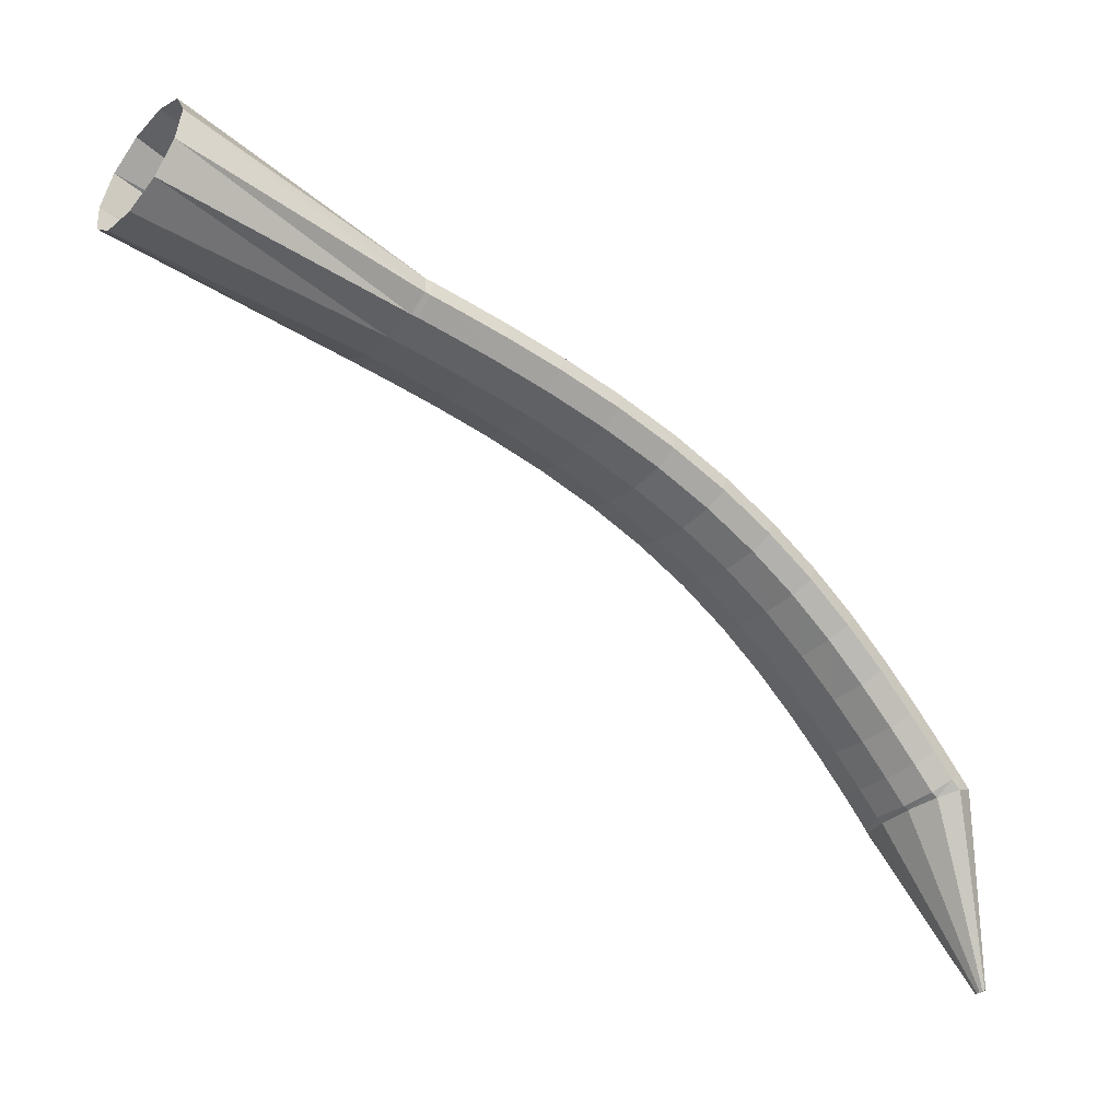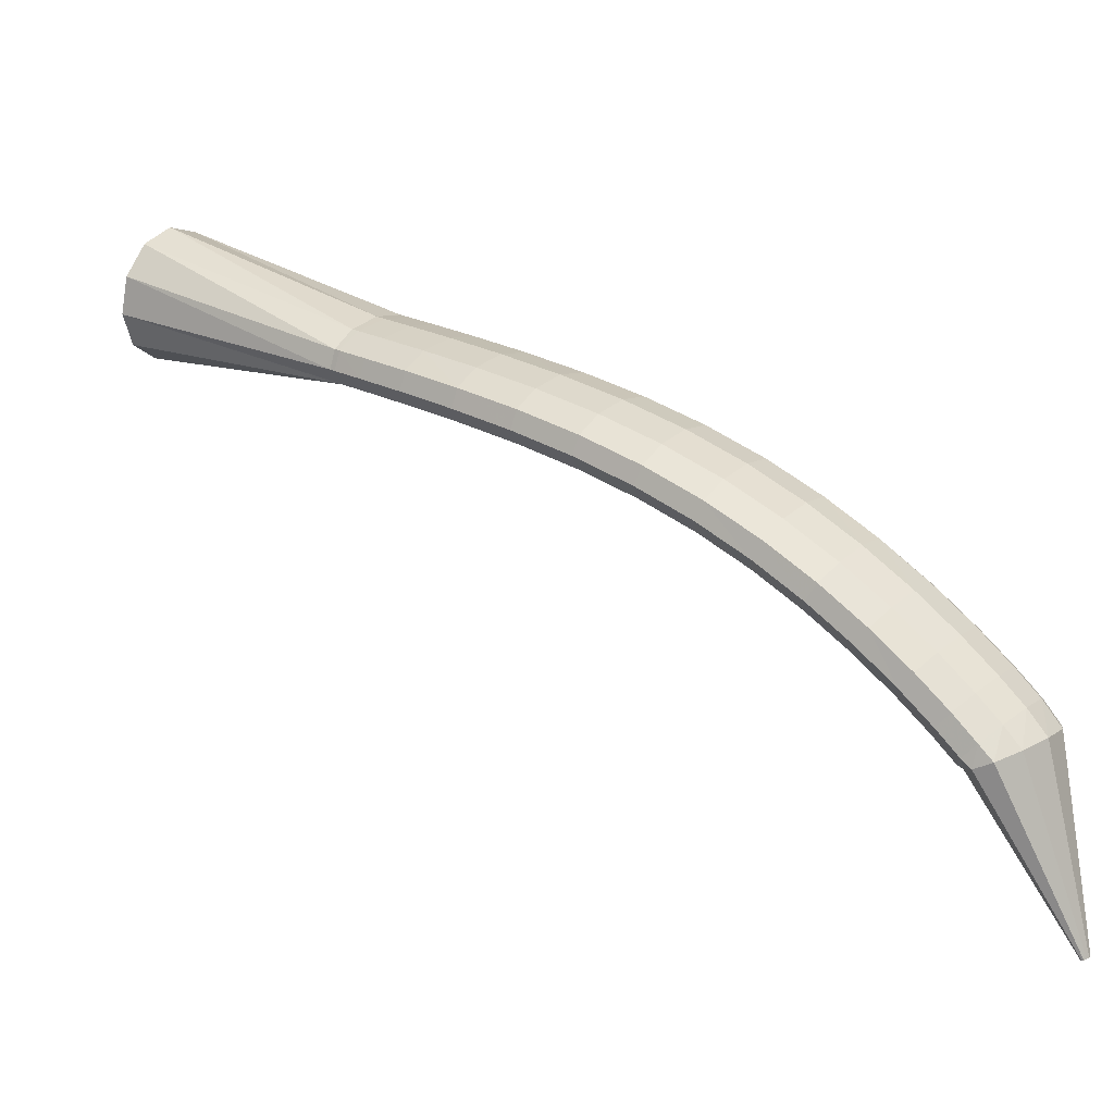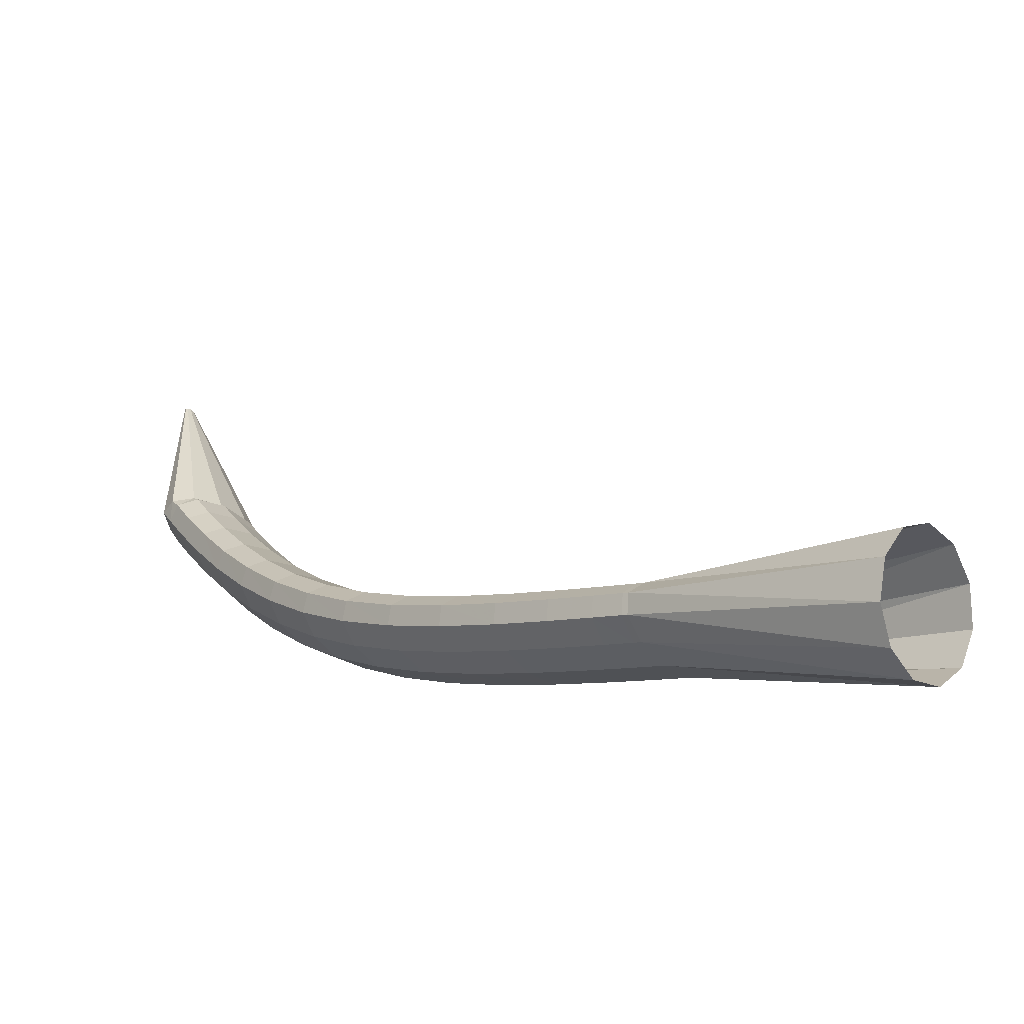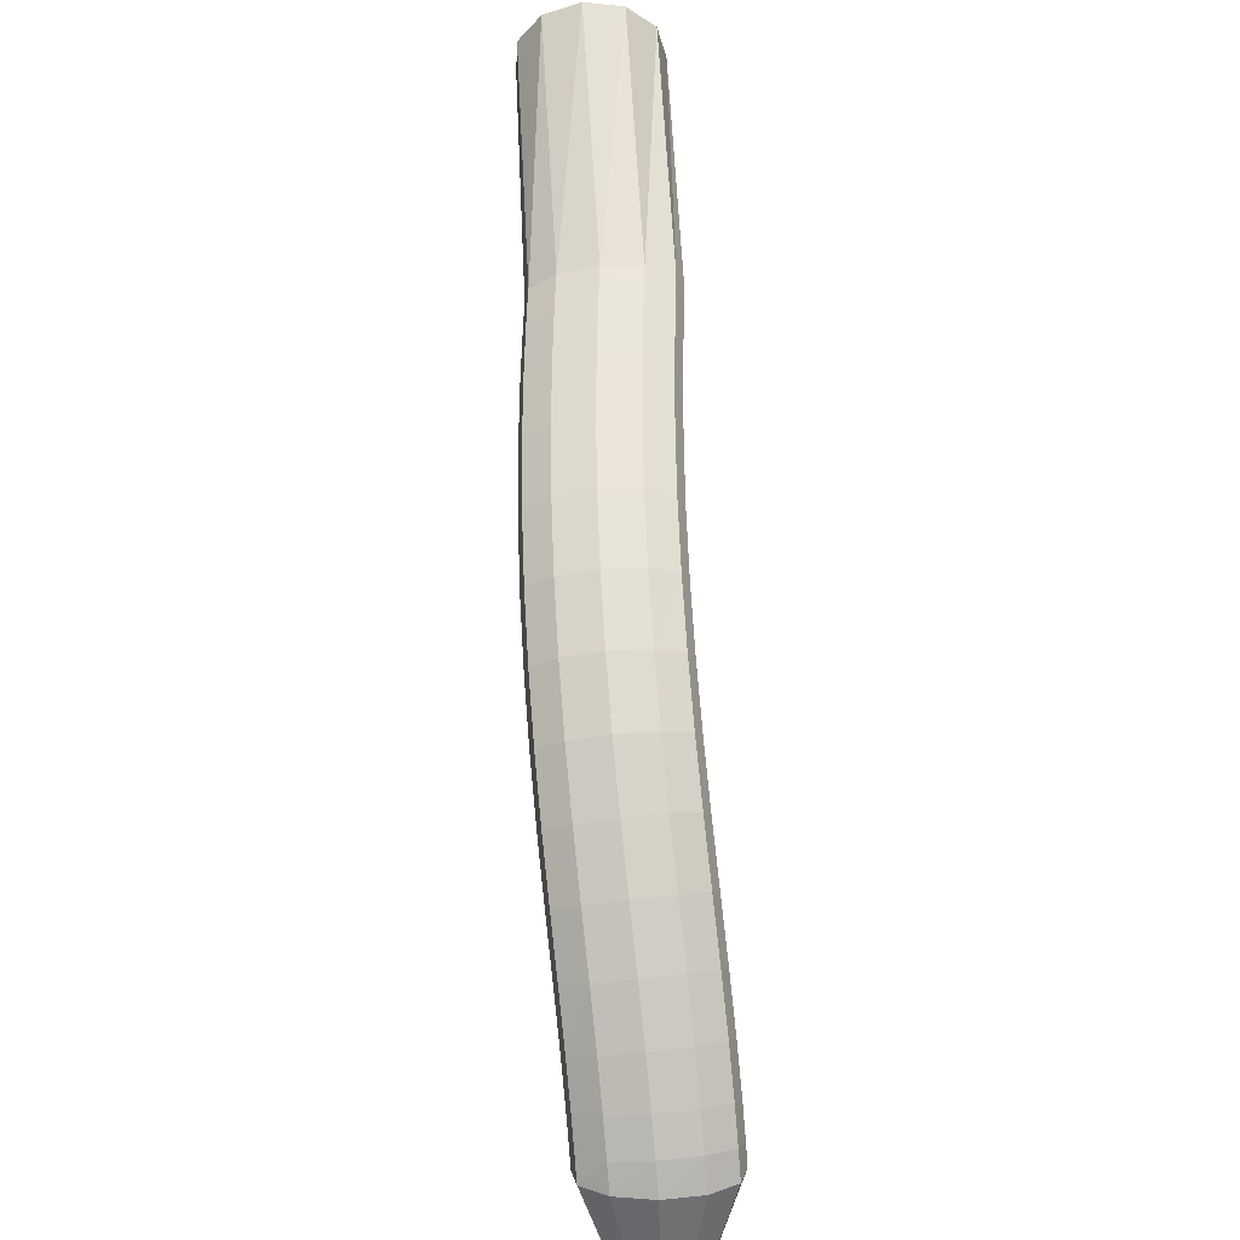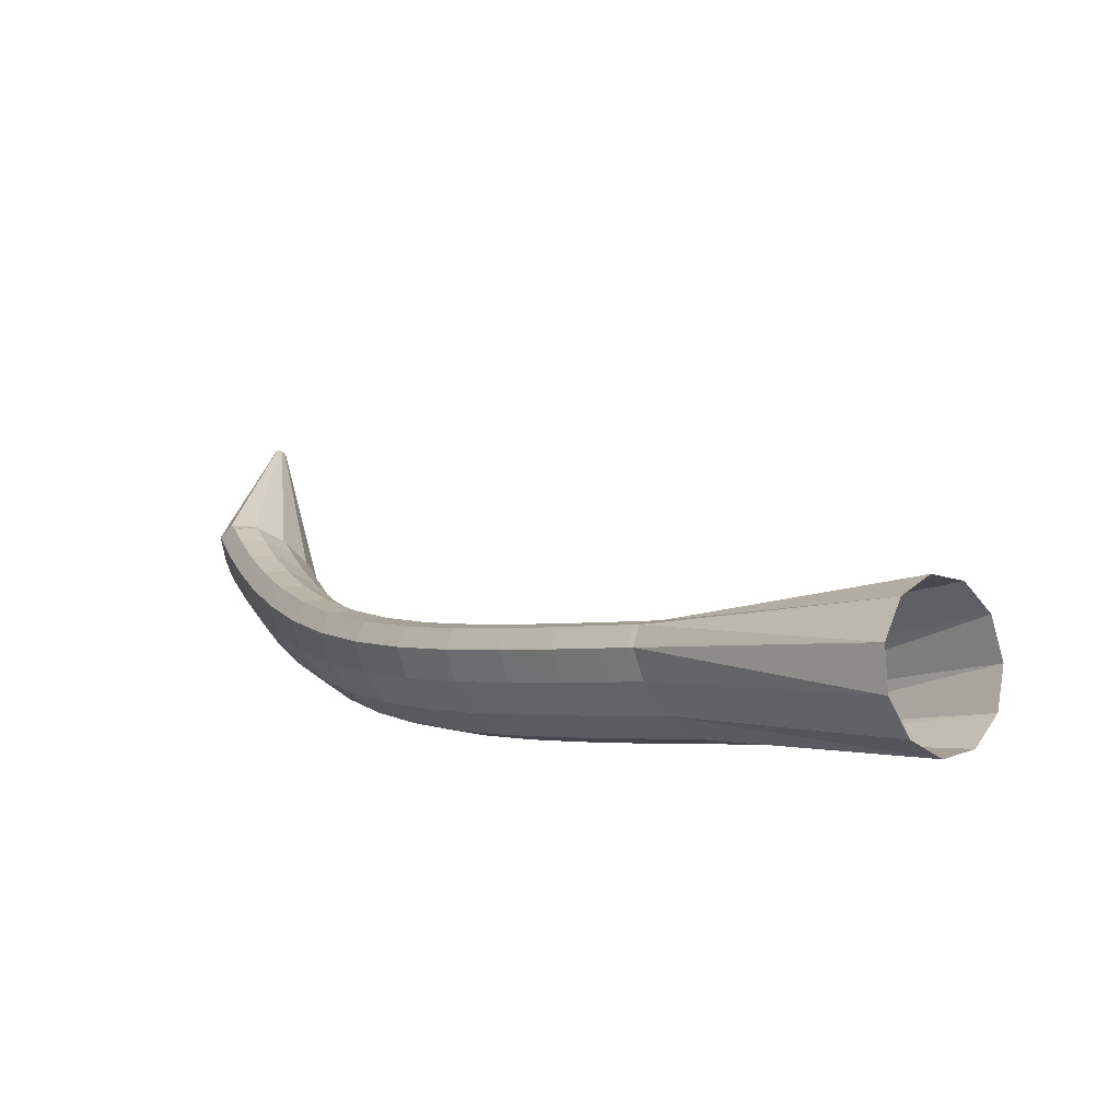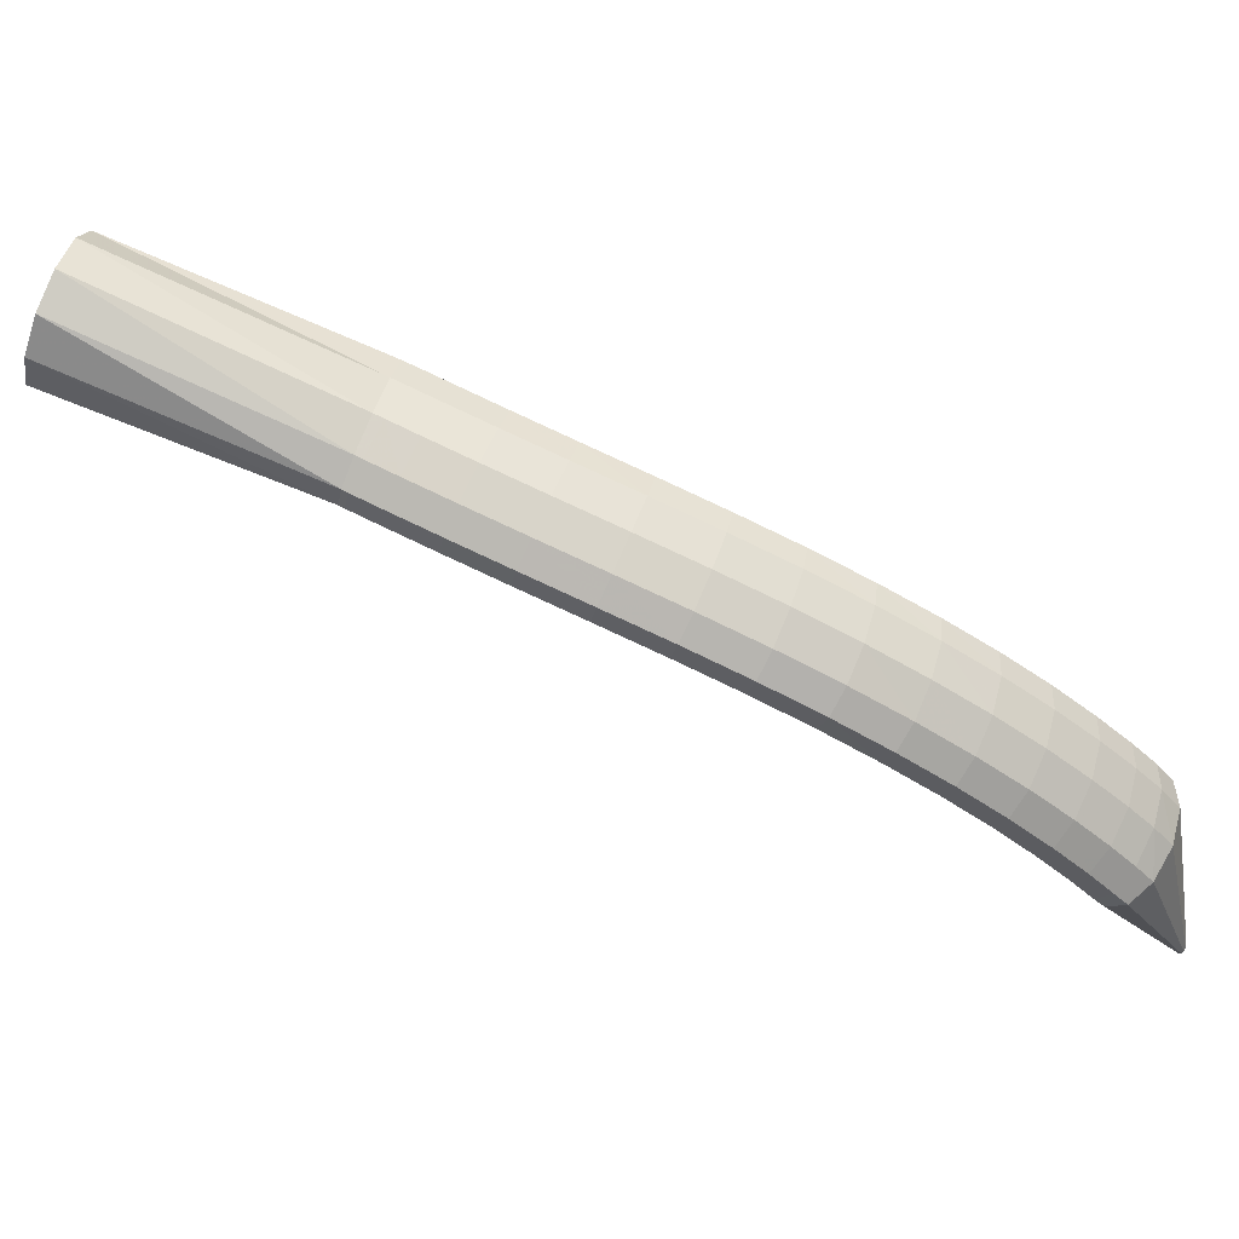
<metadata>
{"format":"obj","ext":"obj","renderer":"f3d","projection":"perspective","resolution":1024,"background":"white","views":[{"elev":-32.6,"azim":-177.1,"up":"+Z"},{"elev":11.5,"azim":-104.7,"up":"+Z"},{"elev":63.4,"azim":3.5,"up":"+Y"},{"elev":48.8,"azim":-51.5,"up":"+Z"},{"elev":55.8,"azim":15.6,"up":"+Y"},{"elev":59.5,"azim":-118.9,"up":"+Z"}]}
</metadata>
<code>
g tube1
v 93.56 104 132.7
v 93.75 103.8 132.7
v 93.94 103.7 132.7
v 94.07 103.8 132.6
v 94.09 104 132.6
v 94 104.2 132.5
v 93.83 104.4 132.5
v 93.63 104.6 132.6
v 93.46 104.6 132.6
v 93.38 104.5 132.7
v 93.42 104.3 132.7
v 93.56 104 132.7
v 95.74 106.3 146.4
v 97.7 104.4 146.3
v 99.61 103.5 145.9
v 100.9 104 145.4
v 101.1 105.6 144.8
v 100.2 107.9 144.4
v 98.43 110.1 144.3
v 96.41 111.5 144.6
v 94.76 111.8 145
v 93.99 110.7 145.6
v 94.36 108.6 146.1
v 95.74 106.3 146.4
v 96.76 107.3 148.1
v 98.71 105.4 148.1
v 100.5 104.4 147.5
v 101.6 104.7 146.5
v 101.6 106.1 145.5
v 100.5 108.2 144.8
v 98.74 110.4 144.5
v 96.79 111.9 144.8
v 95.3 112.3 145.6
v 94.74 111.4 146.6
v 95.28 109.6 147.6
v 96.76 107.3 148.1
v 98.07 108.7 149.9
v 100 106.7 149.9
v 101.8 105.7 149.3
v 102.9 106 148.3
v 102.8 107.4 147.3
v 101.8 109.4 146.5
v 99.96 111.6 146.2
v 98.01 113.1 146.5
v 96.53 113.5 147.3
v 95.99 112.7 148.3
v 96.57 110.9 149.3
v 98.07 108.7 149.9
v 99.86 110.5 152.2
v 101.8 108.6 152.2
v 103.6 107.6 151.6
v 104.6 107.8 150.5
v 104.6 109.1 149.4
v 103.5 111.2 148.6
v 101.6 113.3 148.3
v 99.67 114.8 148.6
v 98.22 115.2 149.4
v 97.71 114.4 150.5
v 98.33 112.7 151.6
v 99.86 110.5 152.2
v 102 112.8 154.7
v 104 110.9 154.7
v 105.8 109.8 154
v 106.7 110 153
v 106.6 111.3 151.8
v 105.5 113.3 151
v 103.6 115.4 150.6
v 101.7 116.9 151
v 100.3 117.4 151.8
v 99.8 116.6 153
v 100.5 114.9 154
v 102 112.8 154.7
v 104.5 115.3 157.2
v 106.4 113.4 157.2
v 108.2 112.4 156.5
v 109.1 112.5 155.4
v 108.9 113.7 154.2
v 107.8 115.7 153.3
v 105.9 117.8 153
v 104 119.3 153.3
v 102.6 119.8 154.2
v 102.2 119.1 155.4
v 102.9 117.4 156.5
v 104.5 115.3 157.2
v 107.2 118.1 159.6
v 109.1 116.2 159.5
v 110.8 115.1 158.8
v 111.7 115.1 157.7
v 111.5 116.3 156.4
v 110.2 118.3 155.5
v 108.4 120.4 155.2
v 106.5 121.9 155.6
v 105.2 122.5 156.5
v 104.8 121.9 157.8
v 105.6 120.2 158.9
v 107.2 118.1 159.6
v 110.2 121.1 161.7
v 112.1 119.1 161.7
v 113.7 118 160.9
v 114.5 117.9 159.7
v 114.2 119.1 158.4
v 113 121 157.5
v 111.1 123.1 157.1
v 109.3 124.7 157.6
v 108 125.3 158.6
v 107.8 124.8 159.9
v 108.6 123.2 161.1
v 110.2 121.1 161.7
v 113.5 124.2 163.6
v 115.4 122.2 163.5
v 116.9 121 162.7
v 117.6 120.9 161.4
v 117.3 122 160.1
v 116 123.9 159.2
v 114.2 126 158.9
v 112.4 127.7 159.3
v 111.2 128.3 160.4
v 111 127.8 161.8
v 111.9 126.3 162.9
v 113.5 124.2 163.6
v 117 127.4 165.1
v 118.9 125.4 165
v 120.3 124.1 164.2
v 121 123.9 162.9
v 120.6 125 161.6
v 119.3 126.8 160.6
v 117.5 129 160.3
v 115.8 130.7 160.8
v 114.7 131.5 161.9
v 114.5 131 163.3
v 115.4 129.5 164.5
v 117 127.4 165.1
v 120.8 130.6 166.4
v 122.6 128.6 166.3
v 124 127.2 165.4
v 124.6 127 164.1
v 124.1 128 162.8
v 122.8 129.9 161.8
v 121.1 132.1 161.5
v 119.4 133.9 162.1
v 118.4 134.7 163.2
v 118.3 134.3 164.6
v 119.2 132.8 165.8
v 120.8 130.6 166.4
v 124.6 133.8 167.5
v 126.3 131.7 167.3
v 127.7 130.3 166.4
v 128.2 130 165.1
v 127.7 131 163.8
v 126.5 132.9 162.8
v 124.7 135.1 162.5
v 123.1 136.9 163.1
v 122.2 137.8 164.2
v 122.1 137.4 165.6
v 123 135.9 166.8
v 124.6 133.8 167.5
v 128.1 136.6 168.2
v 129.8 134.4 168.1
v 131.1 133 167.2
v 131.6 132.7 165.9
v 131.2 133.7 164.5
v 129.9 135.6 163.6
v 128.2 137.8 163.3
v 126.6 139.7 163.8
v 125.7 140.6 165
v 125.7 140.2 166.4
v 126.6 138.7 167.6
v 128.1 136.6 168.2
v 131 138.8 168.8
v 132.7 136.6 168.7
v 134 135.1 167.8
v 134.4 134.8 166.4
v 134 135.8 165.1
v 132.7 137.7 164.1
v 131 140 163.9
v 129.5 141.9 164.4
v 128.6 142.8 165.6
v 128.6 142.4 167
v 129.5 140.9 168.2
v 131 138.8 168.8
v 132.9 140.2 169.2
v 134.5 138 169
v 135.8 136.5 168.1
v 136.3 136.2 166.8
v 135.8 137.2 165.4
v 134.6 139.1 164.5
v 132.9 141.4 164.2
v 131.4 143.3 164.7
v 130.5 144.2 165.9
v 130.5 143.9 167.3
v 131.4 142.4 168.5
v 132.9 140.2 169.2
v 133.5 140.6 169.3
v 135.3 138.6 169.1
v 136.7 137.2 168.3
v 137.2 136.9 167
v 136.7 137.9 165.6
v 135.3 139.7 164.6
v 133.5 141.8 164.3
v 131.8 143.6 164.8
v 130.8 144.5 166
v 130.9 144.1 167.4
v 131.8 142.7 168.6
v 133.5 140.6 169.3
v 147.6 153.4 174.7
v 149.5 151.3 174.2
v 151.1 150 172.3
v 151.9 149.8 169.6
v 151.6 150.7 167
v 150.3 152.6 165.3
v 148.5 154.7 165
v 146.7 156.4 166.2
v 145.5 157.3 168.6
v 145.2 156.9 171.4
v 146 155.4 173.7
v 147.6 153.4 174.7
f 1 2 14
f 14 13 1
f 2 3 15
f 15 14 2
f 3 4 16
f 16 15 3
f 4 5 17
f 17 16 4
f 5 6 18
f 18 17 5
f 6 7 19
f 19 18 6
f 7 8 20
f 20 19 7
f 8 9 21
f 21 20 8
f 9 10 22
f 22 21 9
f 10 11 23
f 23 22 10
f 11 12 24
f 24 23 11
f 13 14 26
f 26 25 13
f 14 15 27
f 27 26 14
f 15 16 28
f 28 27 15
f 16 17 29
f 29 28 16
f 17 18 30
f 30 29 17
f 18 19 31
f 31 30 18
f 19 20 32
f 32 31 19
f 20 21 33
f 33 32 20
f 21 22 34
f 34 33 21
f 22 23 35
f 35 34 22
f 23 24 36
f 36 35 23
f 25 26 38
f 38 37 25
f 26 27 39
f 39 38 26
f 27 28 40
f 40 39 27
f 28 29 41
f 41 40 28
f 29 30 42
f 42 41 29
f 30 31 43
f 43 42 30
f 31 32 44
f 44 43 31
f 32 33 45
f 45 44 32
f 33 34 46
f 46 45 33
f 34 35 47
f 47 46 34
f 35 36 48
f 48 47 35
f 37 38 50
f 50 49 37
f 38 39 51
f 51 50 38
f 39 40 52
f 52 51 39
f 40 41 53
f 53 52 40
f 41 42 54
f 54 53 41
f 42 43 55
f 55 54 42
f 43 44 56
f 56 55 43
f 44 45 57
f 57 56 44
f 45 46 58
f 58 57 45
f 46 47 59
f 59 58 46
f 47 48 60
f 60 59 47
f 49 50 62
f 62 61 49
f 50 51 63
f 63 62 50
f 51 52 64
f 64 63 51
f 52 53 65
f 65 64 52
f 53 54 66
f 66 65 53
f 54 55 67
f 67 66 54
f 55 56 68
f 68 67 55
f 56 57 69
f 69 68 56
f 57 58 70
f 70 69 57
f 58 59 71
f 71 70 58
f 59 60 72
f 72 71 59
f 61 62 74
f 74 73 61
f 62 63 75
f 75 74 62
f 63 64 76
f 76 75 63
f 64 65 77
f 77 76 64
f 65 66 78
f 78 77 65
f 66 67 79
f 79 78 66
f 67 68 80
f 80 79 67
f 68 69 81
f 81 80 68
f 69 70 82
f 82 81 69
f 70 71 83
f 83 82 70
f 71 72 84
f 84 83 71
f 73 74 86
f 86 85 73
f 74 75 87
f 87 86 74
f 75 76 88
f 88 87 75
f 76 77 89
f 89 88 76
f 77 78 90
f 90 89 77
f 78 79 91
f 91 90 78
f 79 80 92
f 92 91 79
f 80 81 93
f 93 92 80
f 81 82 94
f 94 93 81
f 82 83 95
f 95 94 82
f 83 84 96
f 96 95 83
f 85 86 98
f 98 97 85
f 86 87 99
f 99 98 86
f 87 88 100
f 100 99 87
f 88 89 101
f 101 100 88
f 89 90 102
f 102 101 89
f 90 91 103
f 103 102 90
f 91 92 104
f 104 103 91
f 92 93 105
f 105 104 92
f 93 94 106
f 106 105 93
f 94 95 107
f 107 106 94
f 95 96 108
f 108 107 95
f 97 98 110
f 110 109 97
f 98 99 111
f 111 110 98
f 99 100 112
f 112 111 99
f 100 101 113
f 113 112 100
f 101 102 114
f 114 113 101
f 102 103 115
f 115 114 102
f 103 104 116
f 116 115 103
f 104 105 117
f 117 116 104
f 105 106 118
f 118 117 105
f 106 107 119
f 119 118 106
f 107 108 120
f 120 119 107
f 109 110 122
f 122 121 109
f 110 111 123
f 123 122 110
f 111 112 124
f 124 123 111
f 112 113 125
f 125 124 112
f 113 114 126
f 126 125 113
f 114 115 127
f 127 126 114
f 115 116 128
f 128 127 115
f 116 117 129
f 129 128 116
f 117 118 130
f 130 129 117
f 118 119 131
f 131 130 118
f 119 120 132
f 132 131 119
f 121 122 134
f 134 133 121
f 122 123 135
f 135 134 122
f 123 124 136
f 136 135 123
f 124 125 137
f 137 136 124
f 125 126 138
f 138 137 125
f 126 127 139
f 139 138 126
f 127 128 140
f 140 139 127
f 128 129 141
f 141 140 128
f 129 130 142
f 142 141 129
f 130 131 143
f 143 142 130
f 131 132 144
f 144 143 131
f 133 134 146
f 146 145 133
f 134 135 147
f 147 146 134
f 135 136 148
f 148 147 135
f 136 137 149
f 149 148 136
f 137 138 150
f 150 149 137
f 138 139 151
f 151 150 138
f 139 140 152
f 152 151 139
f 140 141 153
f 153 152 140
f 141 142 154
f 154 153 141
f 142 143 155
f 155 154 142
f 143 144 156
f 156 155 143
f 145 146 158
f 158 157 145
f 146 147 159
f 159 158 146
f 147 148 160
f 160 159 147
f 148 149 161
f 161 160 148
f 149 150 162
f 162 161 149
f 150 151 163
f 163 162 150
f 151 152 164
f 164 163 151
f 152 153 165
f 165 164 152
f 153 154 166
f 166 165 153
f 154 155 167
f 167 166 154
f 155 156 168
f 168 167 155
f 157 158 170
f 170 169 157
f 158 159 171
f 171 170 158
f 159 160 172
f 172 171 159
f 160 161 173
f 173 172 160
f 161 162 174
f 174 173 161
f 162 163 175
f 175 174 162
f 163 164 176
f 176 175 163
f 164 165 177
f 177 176 164
f 165 166 178
f 178 177 165
f 166 167 179
f 179 178 166
f 167 168 180
f 180 179 167
f 169 170 182
f 182 181 169
f 170 171 183
f 183 182 170
f 171 172 184
f 184 183 171
f 172 173 185
f 185 184 172
f 173 174 186
f 186 185 173
f 174 175 187
f 187 186 174
f 175 176 188
f 188 187 175
f 176 177 189
f 189 188 176
f 177 178 190
f 190 189 177
f 178 179 191
f 191 190 178
f 179 180 192
f 192 191 179
f 181 182 194
f 194 193 181
f 182 183 195
f 195 194 182
f 183 184 196
f 196 195 183
f 184 185 197
f 197 196 184
f 185 186 198
f 198 197 185
f 186 187 199
f 199 198 186
f 187 188 200
f 200 199 187
f 188 189 201
f 201 200 188
f 189 190 202
f 202 201 189
f 190 191 203
f 203 202 190
f 191 192 204
f 204 203 191
f 193 194 206
f 206 205 193
f 194 195 207
f 207 206 194
f 195 196 208
f 208 207 195
f 196 197 209
f 209 208 196
f 197 198 210
f 210 209 197
f 198 199 211
f 211 210 198
f 199 200 212
f 212 211 199
f 200 201 213
f 213 212 200
f 201 202 214
f 214 213 201
f 202 203 215
f 215 214 202
f 203 204 216
f 216 215 203

</code>
